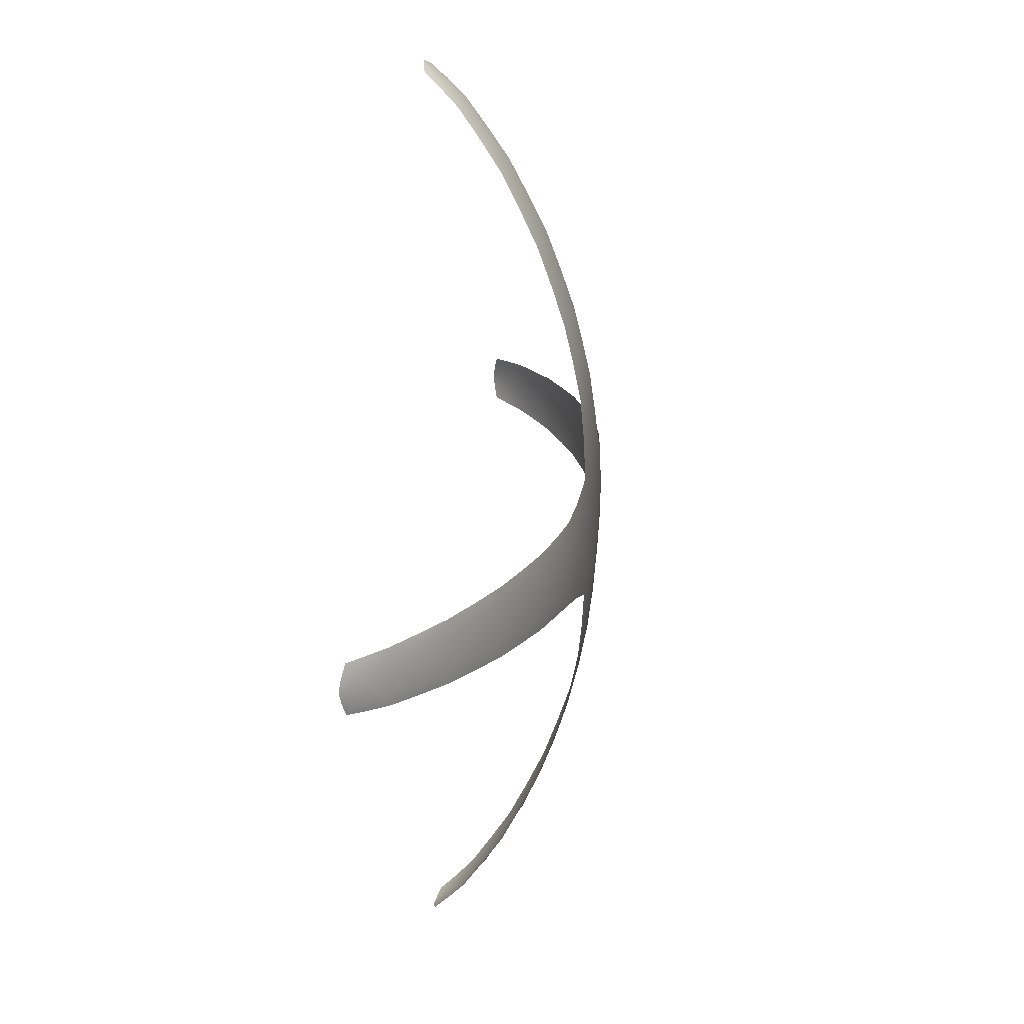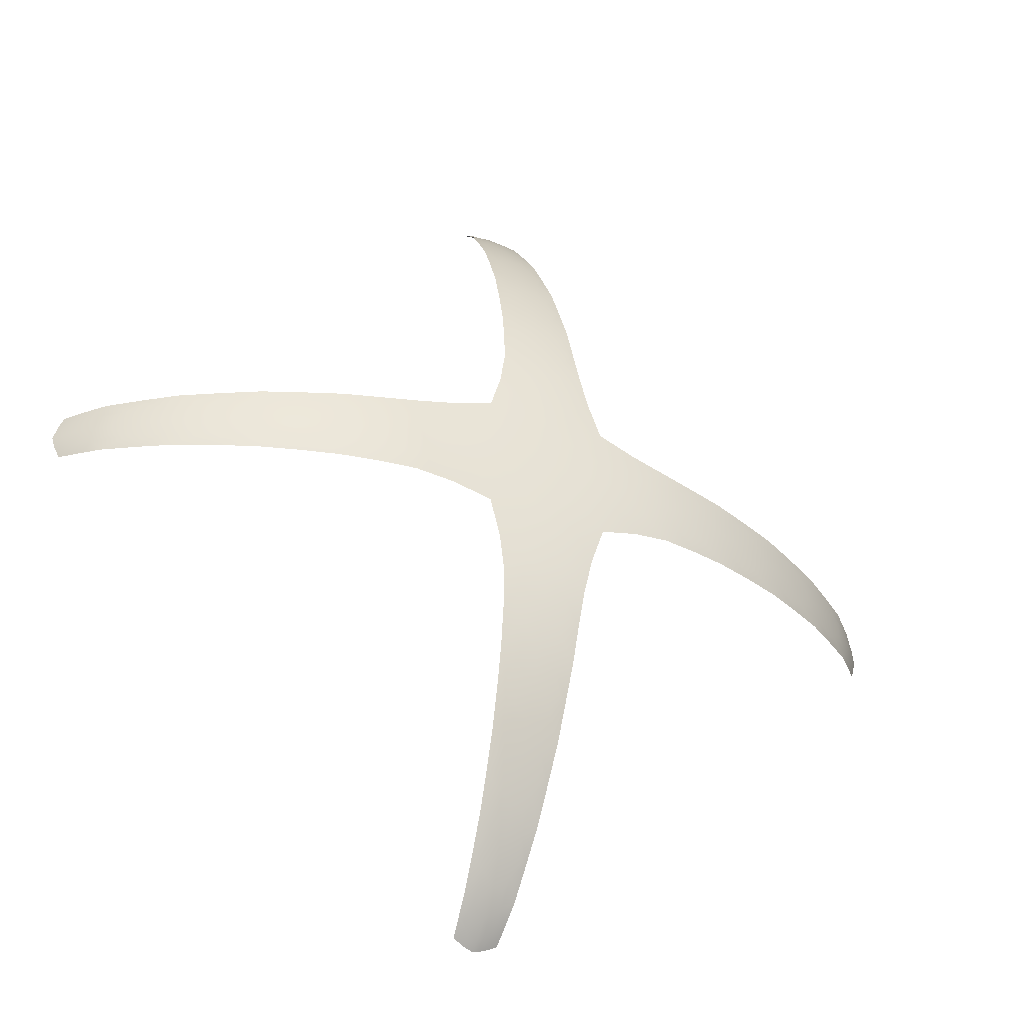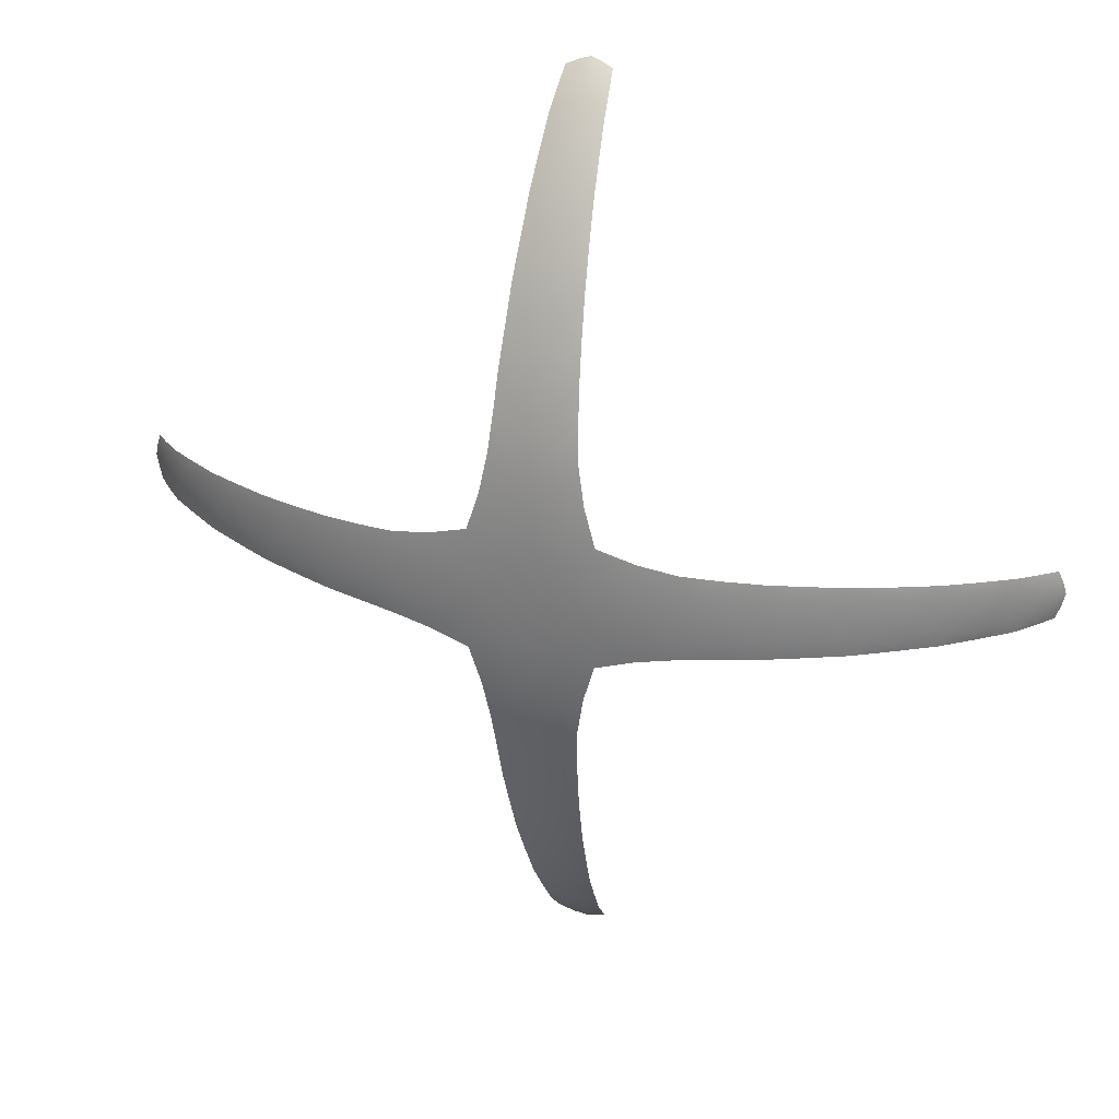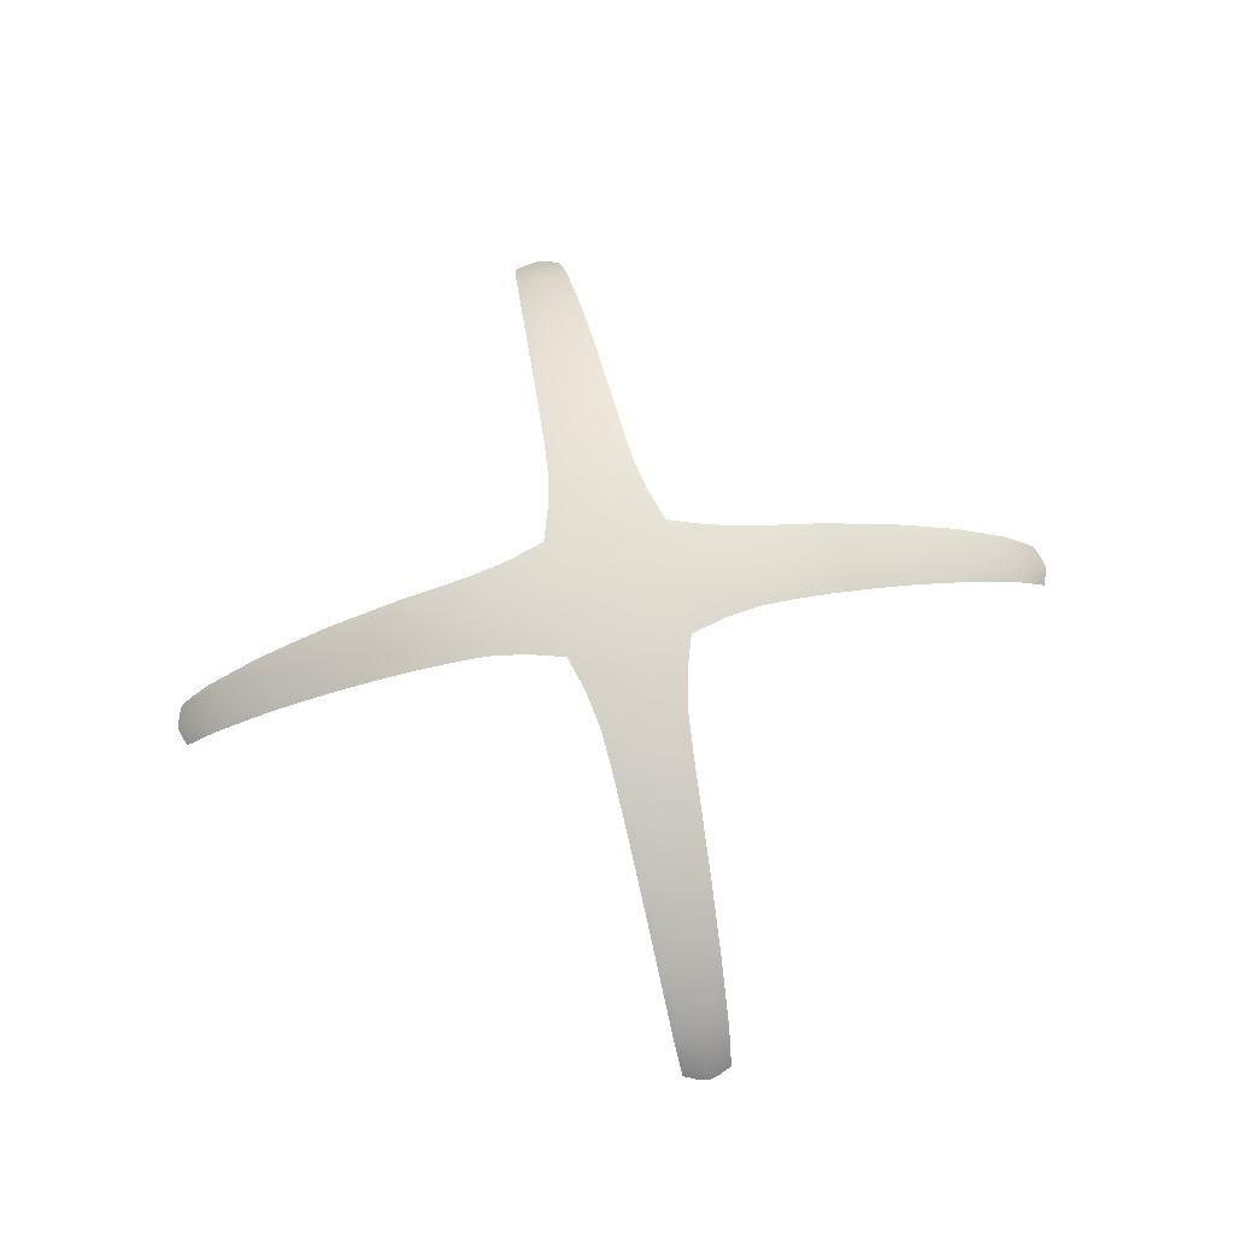
<metadata>
{"format":"obj","ext":"obj","renderer":"f3d","projection":"perspective","resolution":1024,"background":"white","views":[{"elev":20.4,"azim":97.9,"up":"+Z"},{"elev":-37.7,"azim":154.8,"up":"+Z"},{"elev":27.7,"azim":-161.1,"up":"+Z"},{"elev":69.3,"azim":78.8,"up":"+Y"}]}
</metadata>
<code>
v 0 0.3417 0.3545
v -0 0.3417 -0.3545
v -0.3545 0.3416 0
v 0.3545 0.3416 -0
v -0 0.4173 0
v 0 0.2511 0.4929
v 0 0.3997 0.1858
v 0.1858 0.3997 0
v -0 0.3997 -0.1858
v -0.1858 0.3997 -0
v -0 0.2511 -0.4929
v 0.4929 0.2511 0
v -0.4929 0.2511 -0
v -0.03834 0.3541 0.323
v 0.03834 0.3541 0.323
v -0.03834 0.3541 -0.323
v 0.03834 0.3541 -0.323
v -0.3231 0.3541 0.03918
v -0.3231 0.3541 -0.03918
v 0.3231 0.3541 0.03918
v 0.3231 0.3541 -0.03918
v -0 0.2236 0.5185
v 0 0.2972 0.4334
v 0 0.4127 0.1011
v 0 0.3763 0.2697
v 0.1011 0.4127 -0
v 0.2697 0.3762 -0
v 0 0.4127 -0.1011
v -0 0.3763 -0.2697
v -0.1011 0.4127 0
v -0.2697 0.3762 0
v 0 0.2236 -0.5185
v -0 0.2972 -0.4334
v 0.5185 0.2236 0
v 0.4334 0.2972 0
v -0.5185 0.2236 -0
v -0.4334 0.2972 -0
v 0.02887 0.266 0.4731
v -0.02887 0.266 0.4731
v 0.1547 0.4038 0.04849
v 0.04843 0.4037 0.1547
v 0.04843 0.4037 -0.1547
v 0.1547 0.4038 -0.04849
v -0.1547 0.4038 -0.04849
v -0.04843 0.4037 -0.1547
v -0.04843 0.4037 0.1547
v -0.1547 0.4038 0.04849
v 0.02887 0.266 -0.4731
v -0.02887 0.266 -0.4731
v 0.4731 0.266 -0.0312
v 0.4731 0.266 0.0312
v -0.4731 0.266 0.0312
v -0.4731 0.266 -0.0312
v 0.03354 0.3129 0.4052
v 0.02482 0.229 0.5096
v -0.02482 0.229 0.5096
v -0.03354 0.3129 0.4052
v 0.2381 0.3845 0.04319
v 0.06929 0.4123 0.0693
v 0.04288 0.3845 0.2381
v 0.04288 0.3845 -0.2381
v 0.06929 0.4123 -0.0693
v 0.2381 0.3845 -0.04319
v -0.2381 0.3845 -0.04319
v -0.06929 0.4123 -0.0693
v -0.04288 0.3845 -0.2381
v -0.04288 0.3845 0.2381
v -0.06929 0.4123 0.0693
v -0.2381 0.3845 0.04319
v 0.02482 0.229 -0.5096
v 0.03354 0.3129 -0.4052
v -0.03354 0.3129 -0.4052
v -0.02482 0.229 -0.5096
v 0.4052 0.3128 -0.03513
v 0.5096 0.229 -0.02733
v 0.5096 0.229 0.02733
v 0.4052 0.3128 0.03513
v -0.4052 0.3128 0.03513
v -0.5096 0.229 0.02733
v -0.5096 0.229 -0.02733
v -0.4052 0.3128 -0.03513
v -0.02115 0.349 0.3374
v 0.02115 0.349 0.3374
v -0.02115 0.349 -0.3374
v 0.02115 0.349 -0.3374
v -0.3374 0.3489 0.0217
v -0.3374 0.3489 -0.0217
v 0.3374 0.3489 0.0217
v 0.3374 0.3489 -0.0217
v -0 0.2335 0.5094
v 0 0.2738 0.4658
v 0 0.3205 0.3948
v -0 0.4159 0.05417
v -0 0.4074 0.1434
v -0 0.3894 0.2271
v 0 0.3604 0.3118
v 0.05417 0.4159 -0
v 0.1434 0.4074 0
v 0.2271 0.3893 0
v 0.3118 0.3603 -0
v 0 0.4159 -0.05417
v 0 0.4074 -0.1434
v 0 0.3894 -0.2271
v -0 0.3604 -0.3118
v -0.05417 0.4159 0
v -0.1434 0.4074 -0
v -0.2271 0.3893 -0
v -0.3118 0.3603 0
v 0 0.2335 -0.5094
v -0 0.2738 -0.4658
v -0 0.3205 -0.3948
v 0.5094 0.2334 -0
v 0.4658 0.2738 -0
v 0.3948 0.3204 -0
v -0.5094 0.2334 0
v -0.4658 0.2738 0
v -0.3948 0.3204 0
v 0.01602 0.2591 0.4827
v -0.01602 0.2591 0.4827
v 0.1688 0.4025 0.02649
v 0.02644 0.4025 0.1688
v 0.02644 0.4025 -0.1688
v 0.1688 0.4025 -0.02649
v -0.1688 0.4025 -0.02649
v -0.02644 0.4025 -0.1688
v -0.02644 0.4025 0.1688
v -0.1688 0.4025 0.02649
v 0.01602 0.2591 -0.4827
v -0.01602 0.2591 -0.4827
v 0.4827 0.2591 -0.01737
v 0.4827 0.2591 0.01737
v -0.4827 0.2591 0.01737
v -0.4827 0.2591 -0.01737
v 0.03587 0.3344 0.3637
v 0.01846 0.3061 0.4182
v 0.03119 0.2898 0.4395
v 0.01244 0.2256 0.5149
v 0.02686 0.2464 0.4932
v -0.01244 0.2256 0.5149
v -0.02686 0.2464 0.4932
v -0.01846 0.3061 0.4182
v -0.03587 0.3344 0.3637
v -0.03119 0.2898 0.4395
v 0.2799 0.3702 0.04106
v 0.2525 0.3813 0.02393
v 0.1958 0.3949 0.04535
v 0.08402 0.4133 0.03453
v 0.03452 0.4133 0.08402
v 0.05628 0.4088 0.1119
v 0.1119 0.4088 0.05631
v 0.02369 0.3813 0.2524
v 0.04048 0.3702 0.2798
v 0.04517 0.3949 0.1958
v 0.04048 0.3702 -0.2798
v 0.02369 0.3813 -0.2524
v 0.04517 0.3949 -0.1958
v 0.03452 0.4133 -0.08402
v 0.08402 0.4133 -0.03453
v 0.1119 0.4088 -0.05631
v 0.05628 0.4088 -0.1119
v 0.2525 0.3813 -0.02393
v 0.2799 0.3702 -0.04106
v 0.1958 0.3949 -0.04535
v -0.2799 0.3702 -0.04106
v -0.2525 0.3813 -0.02393
v -0.1958 0.3949 -0.04535
v -0.08402 0.4133 -0.03453
v -0.03452 0.4133 -0.08402
v -0.05628 0.4088 -0.1119
v -0.1119 0.4088 -0.05631
v -0.02369 0.3813 -0.2524
v -0.04048 0.3702 -0.2798
v -0.04517 0.3949 -0.1958
v -0.04048 0.3702 0.2798
v -0.02369 0.3813 0.2524
v -0.04517 0.3949 0.1958
v -0.03452 0.4133 0.08402
v -0.08402 0.4133 0.03453
v -0.1119 0.4088 0.05631
v -0.05628 0.4088 0.1119
v -0.2525 0.3813 0.02393
v -0.2799 0.3702 0.04106
v -0.1958 0.3949 0.04535
v 0.01244 0.2256 -0.5149
v 0.02686 0.2464 -0.4932
v 0.01846 0.3061 -0.4182
v 0.03587 0.3344 -0.3637
v 0.03119 0.2898 -0.4395
v -0.03587 0.3344 -0.3637
v -0.01846 0.3061 -0.4182
v -0.03119 0.2898 -0.4395
v -0.01244 0.2256 -0.5149
v -0.02686 0.2464 -0.4932
v 0.3637 0.3343 -0.03709
v 0.4182 0.3061 -0.01945
v 0.4395 0.2898 -0.03316
v 0.5149 0.2256 -0.01368
v 0.4932 0.2464 -0.02927
v 0.5149 0.2256 0.01368
v 0.4932 0.2464 0.02927
v 0.4182 0.3061 0.01945
v 0.3637 0.3343 0.03709
v 0.4395 0.2898 0.03316
v -0.3637 0.3343 0.03709
v -0.4182 0.3061 0.01945
v -0.4395 0.2898 0.03316
v -0.5149 0.2256 0.01368
v -0.4932 0.2464 0.02927
v -0.5149 0.2256 -0.01368
v -0.4932 0.2464 -0.02927
v -0.4182 0.3061 -0.01945
v -0.3637 0.3343 -0.03709
v -0.4395 0.2898 -0.03316
v 0.01944 0.3286 0.3788
v 0.01684 0.2825 0.4532
v 0.0144 0.2393 0.503
v -0.0144 0.2393 0.503
v -0.01944 0.3286 0.3788
v -0.01684 0.2825 0.4532
v 0.2949 0.3664 0.02252
v 0.2105 0.3931 0.02474
v 0.03829 0.4156 0.0383
v 0.02802 0.409 0.1268
v 0.1268 0.409 0.02804
v 0.0221 0.3665 0.2949
v 0.02459 0.3932 0.2105
v 0.0221 0.3665 -0.2949
v 0.02459 0.3932 -0.2105
v 0.03829 0.4156 -0.0383
v 0.1268 0.409 -0.02804
v 0.02802 0.409 -0.1268
v 0.2949 0.3664 -0.02252
v 0.2105 0.3931 -0.02474
v -0.2949 0.3664 -0.02252
v -0.2105 0.3931 -0.02474
v -0.03829 0.4156 -0.0383
v -0.02802 0.409 -0.1268
v -0.1268 0.409 -0.02804
v -0.0221 0.3665 -0.2949
v -0.02459 0.3932 -0.2105
v -0.0221 0.3665 0.2949
v -0.02459 0.3932 0.2105
v -0.03829 0.4156 0.0383
v -0.1268 0.409 0.02804
v -0.02802 0.409 0.1268
v -0.2949 0.3664 0.02252
v -0.2105 0.3931 0.02474
v 0.0144 0.2393 -0.503
v 0.01944 0.3286 -0.3788
v 0.01684 0.2825 -0.4532
v -0.01944 0.3286 -0.3788
v -0.01684 0.2825 -0.4532
v -0.0144 0.2393 -0.503
v 0.3788 0.3285 -0.02026
v 0.4532 0.2825 -0.01808
v 0.503 0.2393 -0.0158
v 0.503 0.2393 0.0158
v 0.3788 0.3285 0.02026
v 0.4532 0.2825 0.01808
v -0.3788 0.3285 0.02026
v -0.4532 0.2825 0.01808
v -0.503 0.2393 0.0158
v -0.503 0.2393 -0.0158
v -0.3788 0.3285 -0.02026
v -0.4532 0.2825 -0.01808
v 0.02844 0.3375 0.3612
v 0.0141 0.3193 0.3974
v 0.01216 0.272 0.4685
v 0.02468 0.2924 0.4391
v 0.02156 0.2461 0.4959
v 0.01023 0.2309 0.5115
v -0.01023 0.2309 0.5115
v -0.02156 0.2461 0.4959
v -0.0141 0.3193 0.3974
v -0.02844 0.3375 0.3612
v -0.01216 0.272 0.4685
v -0.02468 0.2924 0.4391
v 0.3141 0.3596 0.01648
v 0.2765 0.373 0.03256
v 0.2292 0.3889 0.01813
v 0.1925 0.3973 0.03575
v 0.05856 0.4157 0.02508
v 0.02508 0.4157 0.05856
v 0.02003 0.4071 0.1457
v 0.04208 0.4108 0.1087
v 0.1457 0.4071 0.02005
v 0.1087 0.4108 0.0421
v 0.01612 0.3597 0.314
v 0.03211 0.373 0.2764
v 0.03562 0.3973 0.1925
v 0.018 0.3889 0.2292
v 0.01612 0.3597 -0.314
v 0.03211 0.373 -0.2764
v 0.018 0.3889 -0.2292
v 0.03562 0.3973 -0.1925
v 0.02508 0.4157 -0.05856
v 0.05856 0.4157 -0.02508
v 0.1457 0.4071 -0.02005
v 0.1087 0.4108 -0.0421
v 0.02003 0.4071 -0.1457
v 0.04208 0.4108 -0.1087
v 0.3141 0.3596 -0.01648
v 0.2765 0.373 -0.03256
v 0.1925 0.3973 -0.03575
v 0.2292 0.3889 -0.01813
v -0.3141 0.3596 -0.01648
v -0.2765 0.373 -0.03256
v -0.2292 0.3889 -0.01813
v -0.1925 0.3973 -0.03575
v -0.05856 0.4157 -0.02508
v -0.02508 0.4157 -0.05856
v -0.02003 0.4071 -0.1457
v -0.04208 0.4108 -0.1087
v -0.1457 0.4071 -0.02005
v -0.1087 0.4108 -0.0421
v -0.01612 0.3597 -0.314
v -0.03211 0.373 -0.2764
v -0.03562 0.3973 -0.1925
v -0.018 0.3889 -0.2292
v -0.01612 0.3597 0.314
v -0.03211 0.373 0.2764
v -0.018 0.3889 0.2292
v -0.03562 0.3973 0.1925
v -0.02508 0.4157 0.05856
v -0.05856 0.4157 0.02508
v -0.1457 0.4071 0.02005
v -0.1087 0.4108 0.0421
v -0.02003 0.4071 0.1457
v -0.04208 0.4108 0.1087
v -0.3141 0.3596 0.01648
v -0.2765 0.373 0.03256
v -0.1925 0.3973 0.03575
v -0.2292 0.3889 0.01813
v 0.01023 0.2309 -0.5115
v 0.02156 0.2461 -0.4959
v 0.0141 0.3193 -0.3974
v 0.02844 0.3375 -0.3612
v 0.01216 0.272 -0.4685
v 0.02468 0.2924 -0.4391
v -0.02844 0.3375 -0.3612
v -0.0141 0.3193 -0.3974
v -0.01216 0.272 -0.4685
v -0.02468 0.2924 -0.4391
v -0.02156 0.2461 -0.4959
v -0.01023 0.2309 -0.5115
v 0.3612 0.3374 -0.0294
v 0.3974 0.3192 -0.01477
v 0.4685 0.272 -0.01315
v 0.4391 0.2924 -0.02625
v 0.4959 0.2461 -0.02355
v 0.5115 0.2309 -0.01128
v 0.5115 0.2309 0.01128
v 0.4959 0.2461 0.02355
v 0.3974 0.3192 0.01477
v 0.3612 0.3374 0.0294
v 0.4685 0.272 0.01315
v 0.4391 0.2924 0.02625
v -0.3612 0.3374 0.0294
v -0.3974 0.3192 0.01477
v -0.4685 0.272 0.01315
v -0.4391 0.2924 0.02625
v -0.4959 0.2461 0.02355
v -0.5115 0.2309 0.01128
v -0.5115 0.2309 -0.01128
v -0.4959 0.2461 -0.02355
v -0.3974 0.3192 -0.01477
v -0.3612 0.3374 -0.0294
v -0.4685 0.272 -0.01315
v -0.4391 0.2924 -0.02625
f 83 266 214 1
f 214 266 134 54
f 134 266 83 15
f 214 267 92 1
f 92 267 135 23
f 135 267 214 54
f 118 268 215 38
f 215 268 91 23
f 91 268 118 6
f 215 269 136 38
f 136 269 135 54
f 135 269 215 23
f 118 270 216 6
f 216 270 138 55
f 138 270 118 38
f 216 271 90 6
f 90 271 137 22
f 137 271 216 55
f 90 272 217 6
f 217 272 139 56
f 139 272 90 22
f 217 273 119 6
f 119 273 140 39
f 140 273 217 56
f 92 274 218 1
f 218 274 141 57
f 141 274 92 23
f 218 275 82 1
f 82 275 142 14
f 142 275 218 57
f 91 276 219 23
f 219 276 119 39
f 119 276 91 6
f 219 277 141 23
f 141 277 143 57
f 143 277 219 39
f 100 278 220 27
f 220 278 88 20
f 88 278 100 4
f 220 279 145 27
f 145 279 144 58
f 144 279 220 20
f 99 280 221 8
f 221 280 145 58
f 145 280 99 27
f 221 281 120 8
f 120 281 146 40
f 146 281 221 58
f 97 282 222 5
f 222 282 147 59
f 147 282 97 26
f 222 283 93 5
f 93 283 148 24
f 148 283 222 59
f 121 284 223 41
f 223 284 94 24
f 94 284 121 7
f 223 285 149 41
f 149 285 148 59
f 148 285 223 24
f 98 286 224 26
f 224 286 120 40
f 120 286 98 8
f 224 287 147 26
f 147 287 150 59
f 150 287 224 40
f 83 288 225 15
f 225 288 96 25
f 96 288 83 1
f 225 289 152 15
f 152 289 151 60
f 151 289 225 25
f 121 290 226 7
f 226 290 153 60
f 153 290 121 41
f 226 291 95 7
f 95 291 151 25
f 151 291 226 60
f 104 292 227 29
f 227 292 85 17
f 85 292 104 2
f 227 293 155 29
f 155 293 154 61
f 154 293 227 17
f 103 294 228 9
f 228 294 155 61
f 155 294 103 29
f 228 295 122 9
f 122 295 156 42
f 156 295 228 61
f 101 296 229 5
f 229 296 157 62
f 157 296 101 28
f 229 297 97 5
f 97 297 158 26
f 158 297 229 62
f 123 298 230 43
f 230 298 98 26
f 98 298 123 8
f 230 299 159 43
f 159 299 158 62
f 158 299 230 26
f 102 300 231 28
f 231 300 122 42
f 122 300 102 9
f 231 301 157 28
f 157 301 160 62
f 160 301 231 42
f 89 302 232 21
f 232 302 100 27
f 100 302 89 4
f 232 303 162 21
f 162 303 161 63
f 161 303 232 27
f 123 304 233 8
f 233 304 163 63
f 163 304 123 43
f 233 305 99 8
f 99 305 161 27
f 161 305 233 63
f 108 306 234 31
f 234 306 87 19
f 87 306 108 3
f 234 307 165 31
f 165 307 164 64
f 164 307 234 19
f 107 308 235 10
f 235 308 165 64
f 165 308 107 31
f 235 309 124 10
f 124 309 166 44
f 166 309 235 64
f 105 310 236 5
f 236 310 167 65
f 167 310 105 30
f 236 311 101 5
f 101 311 168 28
f 168 311 236 65
f 125 312 237 45
f 237 312 102 28
f 102 312 125 9
f 237 313 169 45
f 169 313 168 65
f 168 313 237 28
f 106 314 238 30
f 238 314 124 44
f 124 314 106 10
f 238 315 167 30
f 167 315 170 65
f 170 315 238 44
f 84 316 239 16
f 239 316 104 29
f 104 316 84 2
f 239 317 172 16
f 172 317 171 66
f 171 317 239 29
f 125 318 240 9
f 240 318 173 66
f 173 318 125 45
f 240 319 103 9
f 103 319 171 29
f 171 319 240 66
f 96 320 241 25
f 241 320 82 14
f 82 320 96 1
f 241 321 175 25
f 175 321 174 67
f 174 321 241 14
f 95 322 242 7
f 242 322 175 67
f 175 322 95 25
f 242 323 126 7
f 126 323 176 46
f 176 323 242 67
f 93 324 243 5
f 243 324 177 68
f 177 324 93 24
f 243 325 105 5
f 105 325 178 30
f 178 325 243 68
f 127 326 244 47
f 244 326 106 30
f 106 326 127 10
f 244 327 179 47
f 179 327 178 68
f 178 327 244 30
f 94 328 245 24
f 245 328 126 46
f 126 328 94 7
f 245 329 177 24
f 177 329 180 68
f 180 329 245 46
f 86 330 246 18
f 246 330 108 31
f 108 330 86 3
f 246 331 182 18
f 182 331 181 69
f 181 331 246 31
f 127 332 247 10
f 247 332 183 69
f 183 332 127 47
f 247 333 107 10
f 107 333 181 31
f 181 333 247 69
f 109 334 248 11
f 248 334 184 70
f 184 334 109 32
f 248 335 128 11
f 128 335 185 48
f 185 335 248 70
f 111 336 249 2
f 249 336 186 71
f 186 336 111 33
f 249 337 85 2
f 85 337 187 17
f 187 337 249 71
f 110 338 250 33
f 250 338 128 48
f 128 338 110 11
f 250 339 186 33
f 186 339 188 71
f 188 339 250 48
f 84 340 251 2
f 251 340 189 72
f 189 340 84 16
f 251 341 111 2
f 111 341 190 33
f 190 341 251 72
f 129 342 252 49
f 252 342 110 33
f 110 342 129 11
f 252 343 191 49
f 191 343 190 72
f 190 343 252 33
f 129 344 253 11
f 253 344 193 73
f 193 344 129 49
f 253 345 109 11
f 109 345 192 32
f 192 345 253 73
f 89 346 254 4
f 254 346 194 74
f 194 346 89 21
f 254 347 114 4
f 114 347 195 35
f 195 347 254 74
f 130 348 255 50
f 255 348 113 35
f 113 348 130 12
f 255 349 196 50
f 196 349 195 74
f 195 349 255 35
f 130 350 256 12
f 256 350 198 75
f 198 350 130 50
f 256 351 112 12
f 112 351 197 34
f 197 351 256 75
f 112 352 257 12
f 257 352 199 76
f 199 352 112 34
f 257 353 131 12
f 131 353 200 51
f 200 353 257 76
f 114 354 258 4
f 258 354 201 77
f 201 354 114 35
f 258 355 88 4
f 88 355 202 20
f 202 355 258 77
f 113 356 259 35
f 259 356 131 51
f 131 356 113 12
f 259 357 201 35
f 201 357 203 77
f 203 357 259 51
f 86 358 260 3
f 260 358 204 78
f 204 358 86 18
f 260 359 117 3
f 117 359 205 37
f 205 359 260 78
f 132 360 261 52
f 261 360 116 37
f 116 360 132 13
f 261 361 206 52
f 206 361 205 78
f 205 361 261 37
f 132 362 262 13
f 262 362 208 79
f 208 362 132 52
f 262 363 115 13
f 115 363 207 36
f 207 363 262 79
f 115 364 263 13
f 263 364 209 80
f 209 364 115 36
f 263 365 133 13
f 133 365 210 53
f 210 365 263 80
f 117 366 264 3
f 264 366 211 81
f 211 366 117 37
f 264 367 87 3
f 87 367 212 19
f 212 367 264 81
f 116 368 265 37
f 265 368 133 53
f 133 368 116 13
f 265 369 211 37
f 211 369 213 81
f 213 369 265 53

</code>
